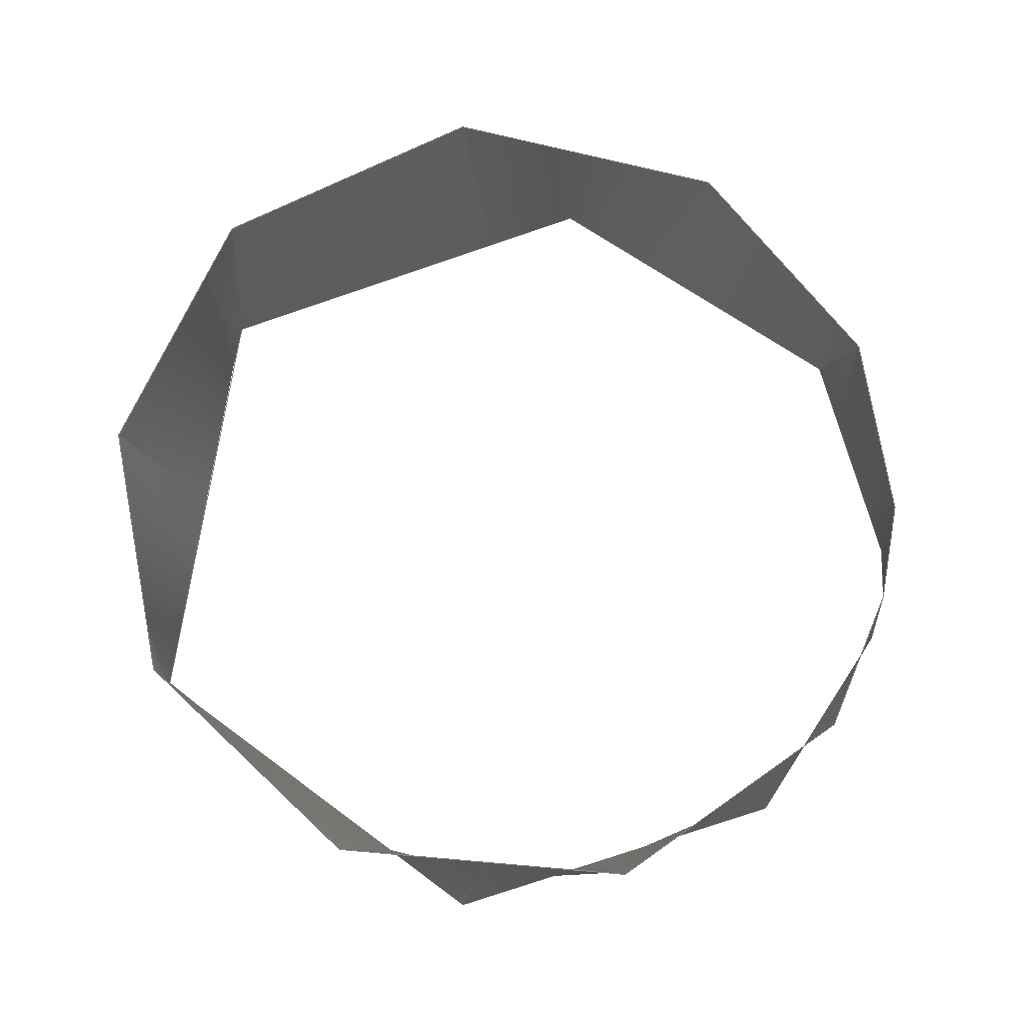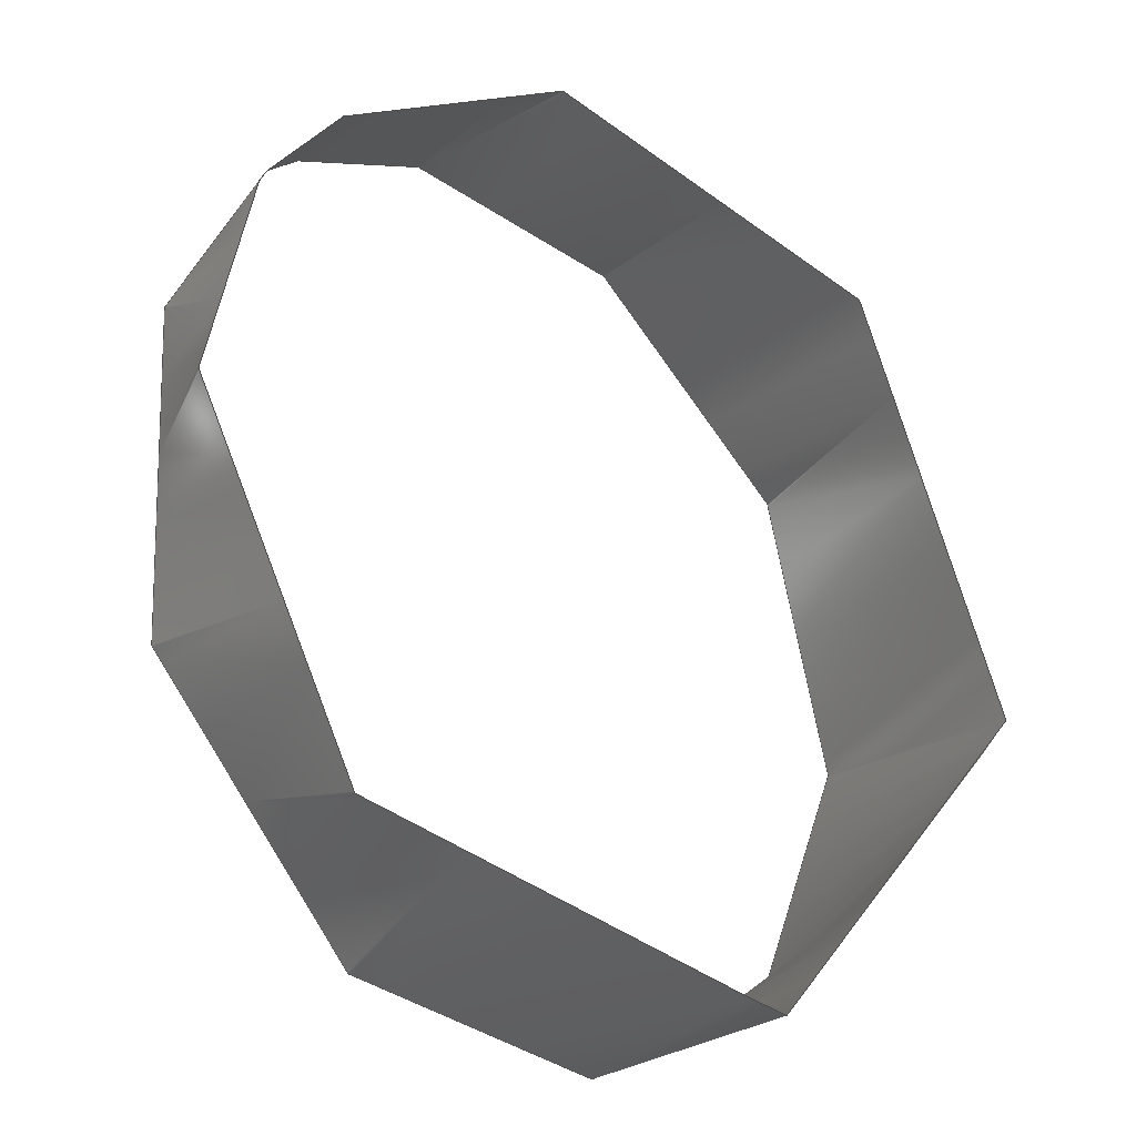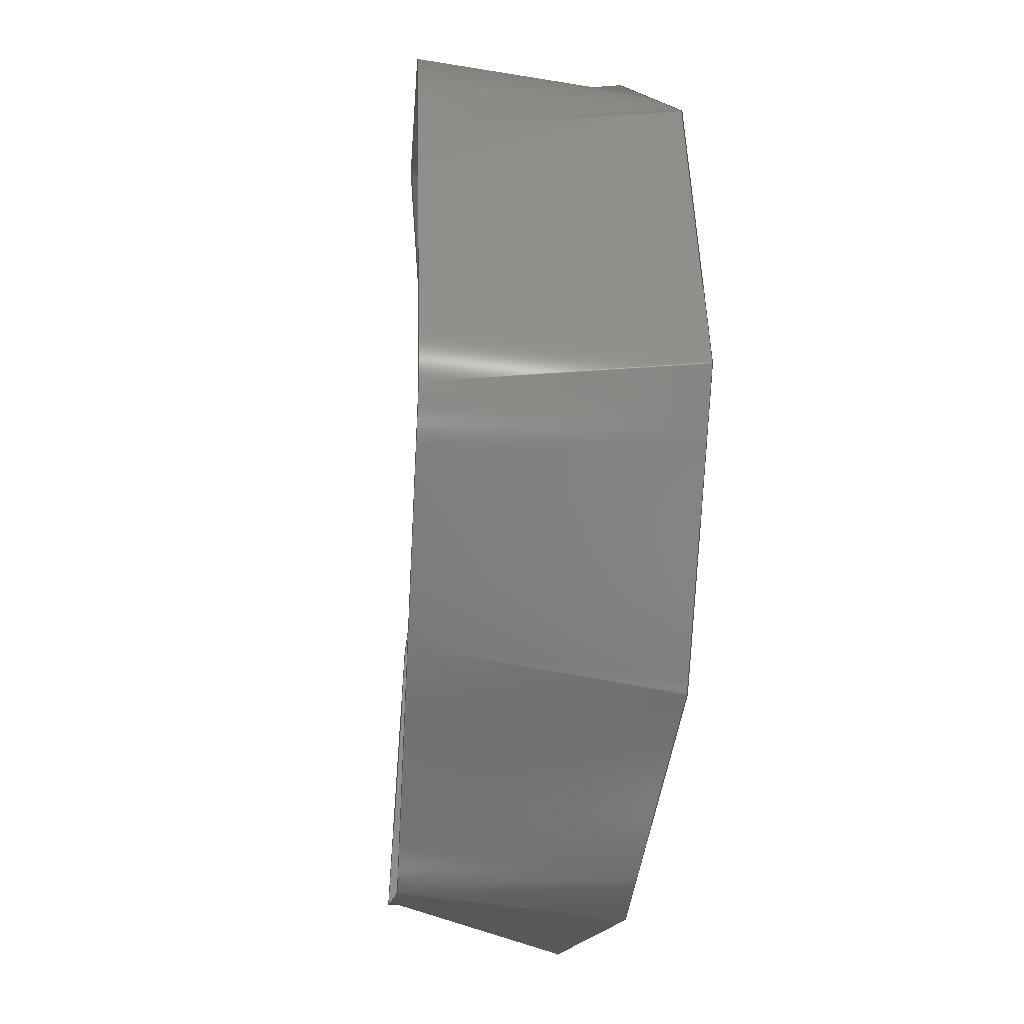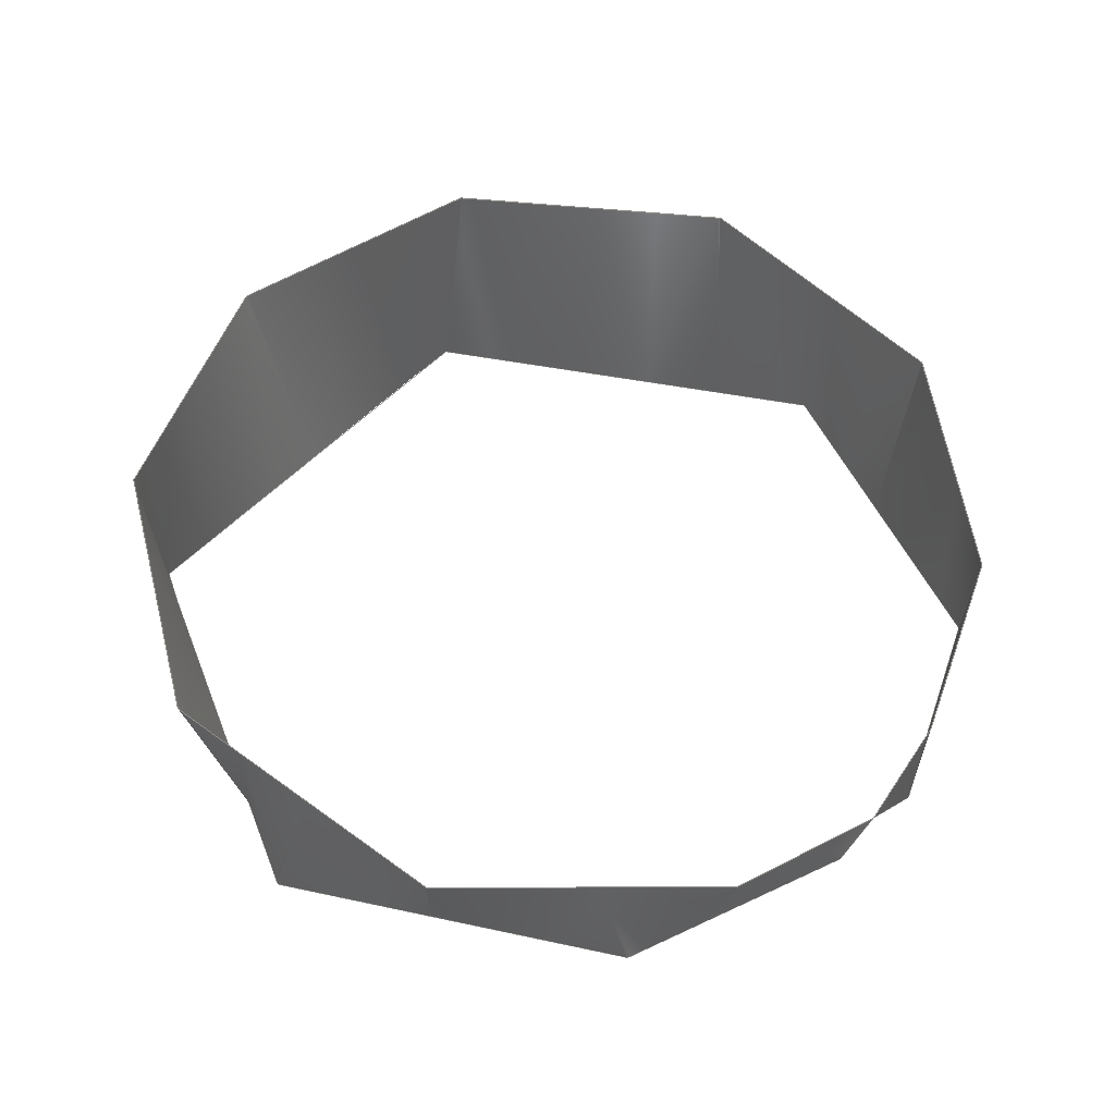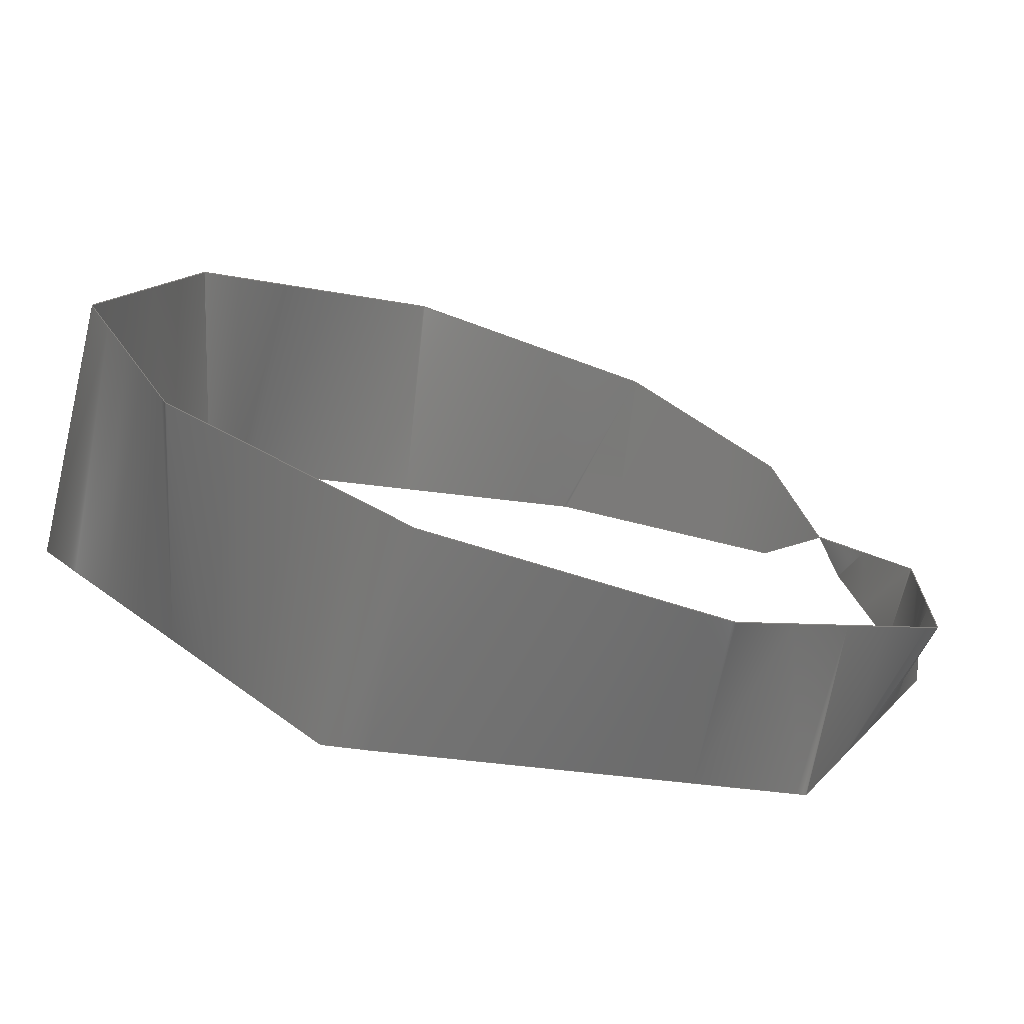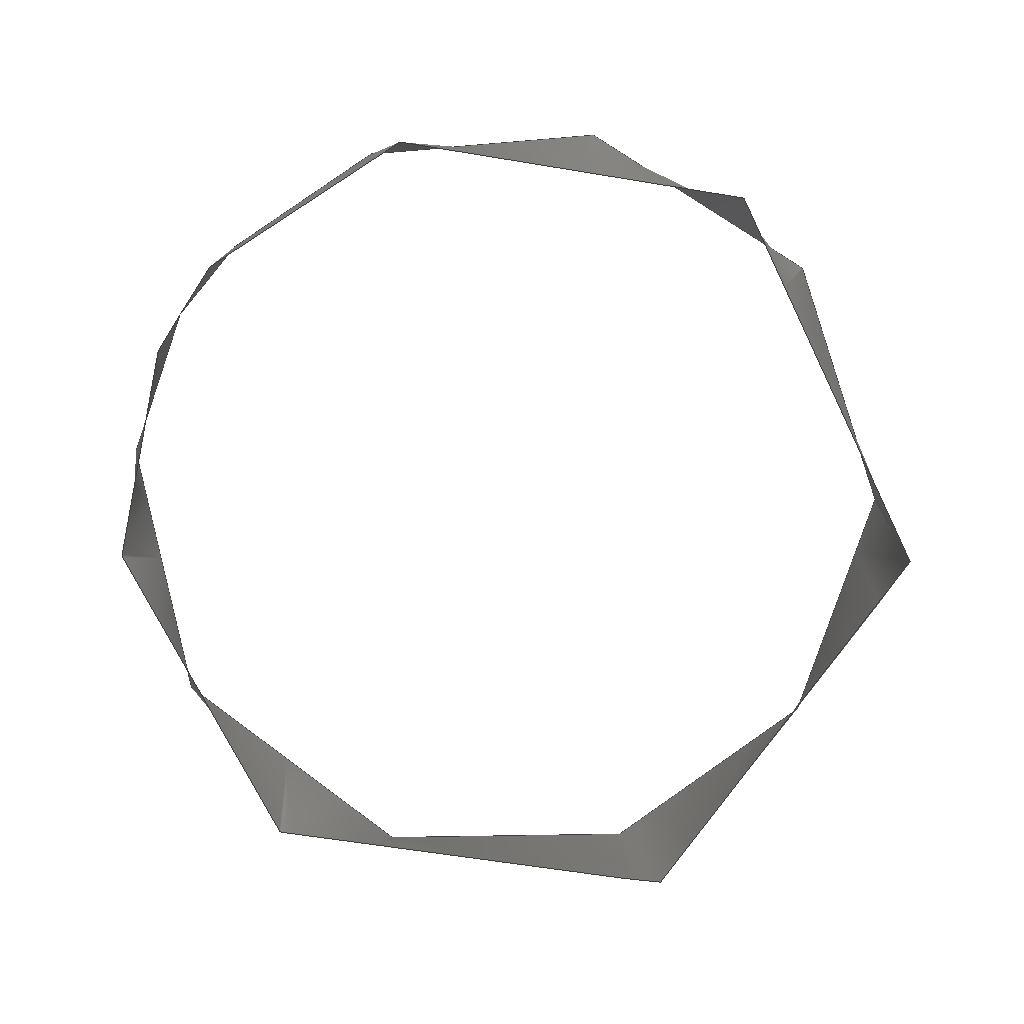
<metadata>
{"format":"step","ext":"step","renderer":"f3d","projection":"perspective","resolution":1024,"background":"white","views":[{"elev":71.7,"azim":48.3,"up":"+Z"},{"elev":-28.2,"azim":140.7,"up":"+Y"},{"elev":-22.0,"azim":-95.9,"up":"+Y"},{"elev":51.3,"azim":80.6,"up":"+Z"},{"elev":-73.7,"azim":-13.0,"up":"+Y"},{"elev":-79.7,"azim":-175.8,"up":"+Z"}]}
</metadata>
<code>
ISO-10303-21;
DATA;
#1 = APPLICATION_PROTOCOL_DEFINITION('international standard',
  'config_control_design',1994,#2);
#2 = APPLICATION_CONTEXT(
'configuration controlled 3D designs of mechanical parts and assemblies'
  );
#3 = SHAPE_DEFINITION_REPRESENTATION(#4,#10);
#4 = PRODUCT_DEFINITION_SHAPE('','',#5);
#5 = PRODUCT_DEFINITION('design','',#6,#9);
#6 = PRODUCT_DEFINITION_FORMATION_WITH_SPECIFIED_SOURCE('','',#7,
  .NOT_KNOWN.);
#7 = PRODUCT('Open CASCADE STEP translator 7.8 2',
  'Open CASCADE STEP translator 7.8 2','',(#8));
#8 = MECHANICAL_CONTEXT('',#2,'mechanical');
#9 = DESIGN_CONTEXT('',#2,'design');
#10 = MANIFOLD_SURFACE_SHAPE_REPRESENTATION('',(#11,#15),#64);
#11 = AXIS2_PLACEMENT_3D('',#12,#13,#14);
#12 = CARTESIAN_POINT('',(0,0,0));
#13 = DIRECTION('',(0,0,1));
#14 = DIRECTION('',(1,0,-0));
#15 = SHELL_BASED_SURFACE_MODEL('',(#16));
#16 = OPEN_SHELL('',(#17));
#17 = ADVANCED_FACE('',(#18),#48,.T.);
#18 = FACE_BOUND('',#19,.F.);
#19 = EDGE_LOOP('',(#20));
#20 = ORIENTED_EDGE('',*,*,#21,.T.);
#21 = EDGE_CURVE('',#22,#22,#24,.T.);
#22 = VERTEX_POINT('',#23);
#23 = CARTESIAN_POINT('',(4.854,3.527,1));
#24 = SURFACE_CURVE('',#25,(#47),.PCURVE_S1);
#25 = B_SPLINE_CURVE_WITH_KNOTS('',1,(#26,#27,#28,#29,#30,#31,#32,#33,
    #34,#35,#36,#37,#38,#39,#40,#41,#42,#43,#44,#45,#46),.UNSPECIFIED.,
  .T.,.F.,(2,1,1,1,1,1,1,1,1,1,1,1,1,1,1,1,1,1,1,1,2),(0,0.699
    ,1.398,2.097,2.796,3.495,
    4.194,4.893,5.592,6.291,
    6.99,7.689,8.388,9.087,
    9.786,10.48,11.18,11.88,
    12.58,13.28,13.98),
  .PIECEWISE_BEZIER_KNOTS.);
#26 = CARTESIAN_POINT('',(4.854,3.527,1));
#27 = CARTESIAN_POINT('',(4.019,4.455,1.679));
#28 = CARTESIAN_POINT('',(1.811,5.72,2.235)
  );
#29 = CARTESIAN_POINT('',(-1.709,5.751,2.66)
  );
#30 = CARTESIAN_POINT('',(-4.952,3.388,2.925)
  );
#31 = CARTESIAN_POINT('',(-5.978,-0.5116,2.998)
  );
#32 = CARTESIAN_POINT('',(-4.505,-3.963,2.869)
  );
#33 = CARTESIAN_POINT('',(-1.375,-5.84,2.588
    ));
#34 = CARTESIAN_POINT('',(2.415,-5.493,2.216)
  );
#35 = CARTESIAN_POINT('',(5.419,-2.575,1.81)
  );
#36 = CARTESIAN_POINT('',(5.834,1.402,1.404)
  );
#37 = CARTESIAN_POINT('',(4.86,3.518,1.004)
  );
#38 = CARTESIAN_POINT('',(5.184,3.02,0.6183)
  );
#39 = CARTESIAN_POINT('',(6,-0.03429,
    0.2683));
#40 = CARTESIAN_POINT('',(3.954,-4.513,
    -0.0198));
#41 = CARTESIAN_POINT('',(-1.866,-5.702,
    -0.2201));
#42 = CARTESIAN_POINT('',(-5.932,-0.8978,
    -0.3069));
#43 = CARTESIAN_POINT('',(-3.727,4.702,-0.2541)
  );
#44 = CARTESIAN_POINT('',(1.223,5.874,
    -0.03592));
#45 = CARTESIAN_POINT('',(4.235,4.251,0.3735)
  );
#46 = CARTESIAN_POINT('',(4.854,3.527,1));
#47 = PCURVE('',#48,#53);
#48 = CYLINDRICAL_SURFACE('',#49,6);
#49 = AXIS2_PLACEMENT_3D('',#50,#51,#52);
#50 = CARTESIAN_POINT('',(0,0,0));
#51 = DIRECTION('',(0,0,1));
#52 = DIRECTION('',(1,0,0));
#53 = DEFINITIONAL_REPRESENTATION('',(#54),#63);
#54 = B_SPLINE_CURVE_WITH_KNOTS('',3,(#55,#56,#57,#58,#59,#60,#61,#62),
  .UNSPECIFIED.,.T.,.F.,(1,1,2,1,1,1,1,2,1,1),(-8.015,
    -6.283,0,1.084,3.405,5.965,
    7.696,13.98,15.06,17.38),
  .UNSPECIFIED.);
#55 = CARTESIAN_POINT('',(0.3549,-1.228));
#56 = CARTESIAN_POINT('',(0.6755,1.385));
#57 = CARTESIAN_POINT('',(1.129,2.424));
#58 = CARTESIAN_POINT('',(3.358,3.443));
#59 = CARTESIAN_POINT('',(5.067,2.162));
#60 = CARTESIAN_POINT('',(9.302,0.1033));
#61 = CARTESIAN_POINT('',(0.3549,-1.228));
#62 = CARTESIAN_POINT('',(0.6755,1.385));
#63 = ( GEOMETRIC_REPRESENTATION_CONTEXT(2) 
PARAMETRIC_REPRESENTATION_CONTEXT() REPRESENTATION_CONTEXT('2D SPACE',''
  ) );
#64 = ( GEOMETRIC_REPRESENTATION_CONTEXT(3) 
GLOBAL_UNCERTAINTY_ASSIGNED_CONTEXT((#68)) GLOBAL_UNIT_ASSIGNED_CONTEXT(
(#65,#66,#67)) REPRESENTATION_CONTEXT('Context #1',
  '3D Context with UNIT and UNCERTAINTY') );
#65 = ( LENGTH_UNIT() NAMED_UNIT(*) SI_UNIT(.MILLI.,.METRE.) );
#66 = ( NAMED_UNIT(*) PLANE_ANGLE_UNIT() SI_UNIT($,.RADIAN.) );
#67 = ( NAMED_UNIT(*) SI_UNIT($,.STERADIAN.) SOLID_ANGLE_UNIT() );
#68 = UNCERTAINTY_MEASURE_WITH_UNIT(LENGTH_MEASURE(1e-07),#65,
  'distance_accuracy_value','confusion accuracy');
#69 = PRODUCT_RELATED_PRODUCT_CATEGORY('detail',$,(#7));
#70 = PRODUCT_CATEGORY_RELATIONSHIP('','',#71,#69);
#71 = PRODUCT_CATEGORY('part',$);
#72 = CC_DESIGN_PERSON_AND_ORGANIZATION_ASSIGNMENT(#73,#76,(#6,#5));
#73 = PERSON_AND_ORGANIZATION(#74,#75);
#74 = PERSON('IP172.30.32,Nakai','','Nakai',$,$,$);
#75 = ORGANIZATION('IP172.30.32','Unspecified','');
#76 = PERSON_AND_ORGANIZATION_ROLE('creator');
#77 = CC_DESIGN_PERSON_AND_ORGANIZATION_ASSIGNMENT(#73,#78,(#7));
#78 = PERSON_AND_ORGANIZATION_ROLE('design_owner');
#79 = CC_DESIGN_PERSON_AND_ORGANIZATION_ASSIGNMENT(#73,#80,(#6));
#80 = PERSON_AND_ORGANIZATION_ROLE('design_supplier');
#81 = CC_DESIGN_PERSON_AND_ORGANIZATION_ASSIGNMENT(#73,#82,(#83));
#82 = PERSON_AND_ORGANIZATION_ROLE('classification_officer');
#83 = SECURITY_CLASSIFICATION('','',#84);
#84 = SECURITY_CLASSIFICATION_LEVEL('unclassified');
#85 = CC_DESIGN_SECURITY_CLASSIFICATION(#83,(#6));
#86 = CC_DESIGN_DATE_AND_TIME_ASSIGNMENT(#87,#91,(#5));
#87 = DATE_AND_TIME(#88,#89);
#88 = CALENDAR_DATE(2025,20,5);
#89 = LOCAL_TIME(17,59,$,#90);
#90 = COORDINATED_UNIVERSAL_TIME_OFFSET(9,$,.AHEAD.);
#91 = DATE_TIME_ROLE('creation_date');
#92 = CC_DESIGN_DATE_AND_TIME_ASSIGNMENT(#87,#93,(#83));
#93 = DATE_TIME_ROLE('classification_date');
#94 = CC_DESIGN_APPROVAL(#95,(#6,#5,#83));
#95 = APPROVAL(#96,'');
#96 = APPROVAL_STATUS('not_yet_approved');
#97 = APPROVAL_PERSON_ORGANIZATION(#73,#95,#98);
#98 = APPROVAL_ROLE('approver');
#99 = APPROVAL_DATE_TIME(#87,#95);
ENDSEC;
END-ISO-10303-21;

</code>
